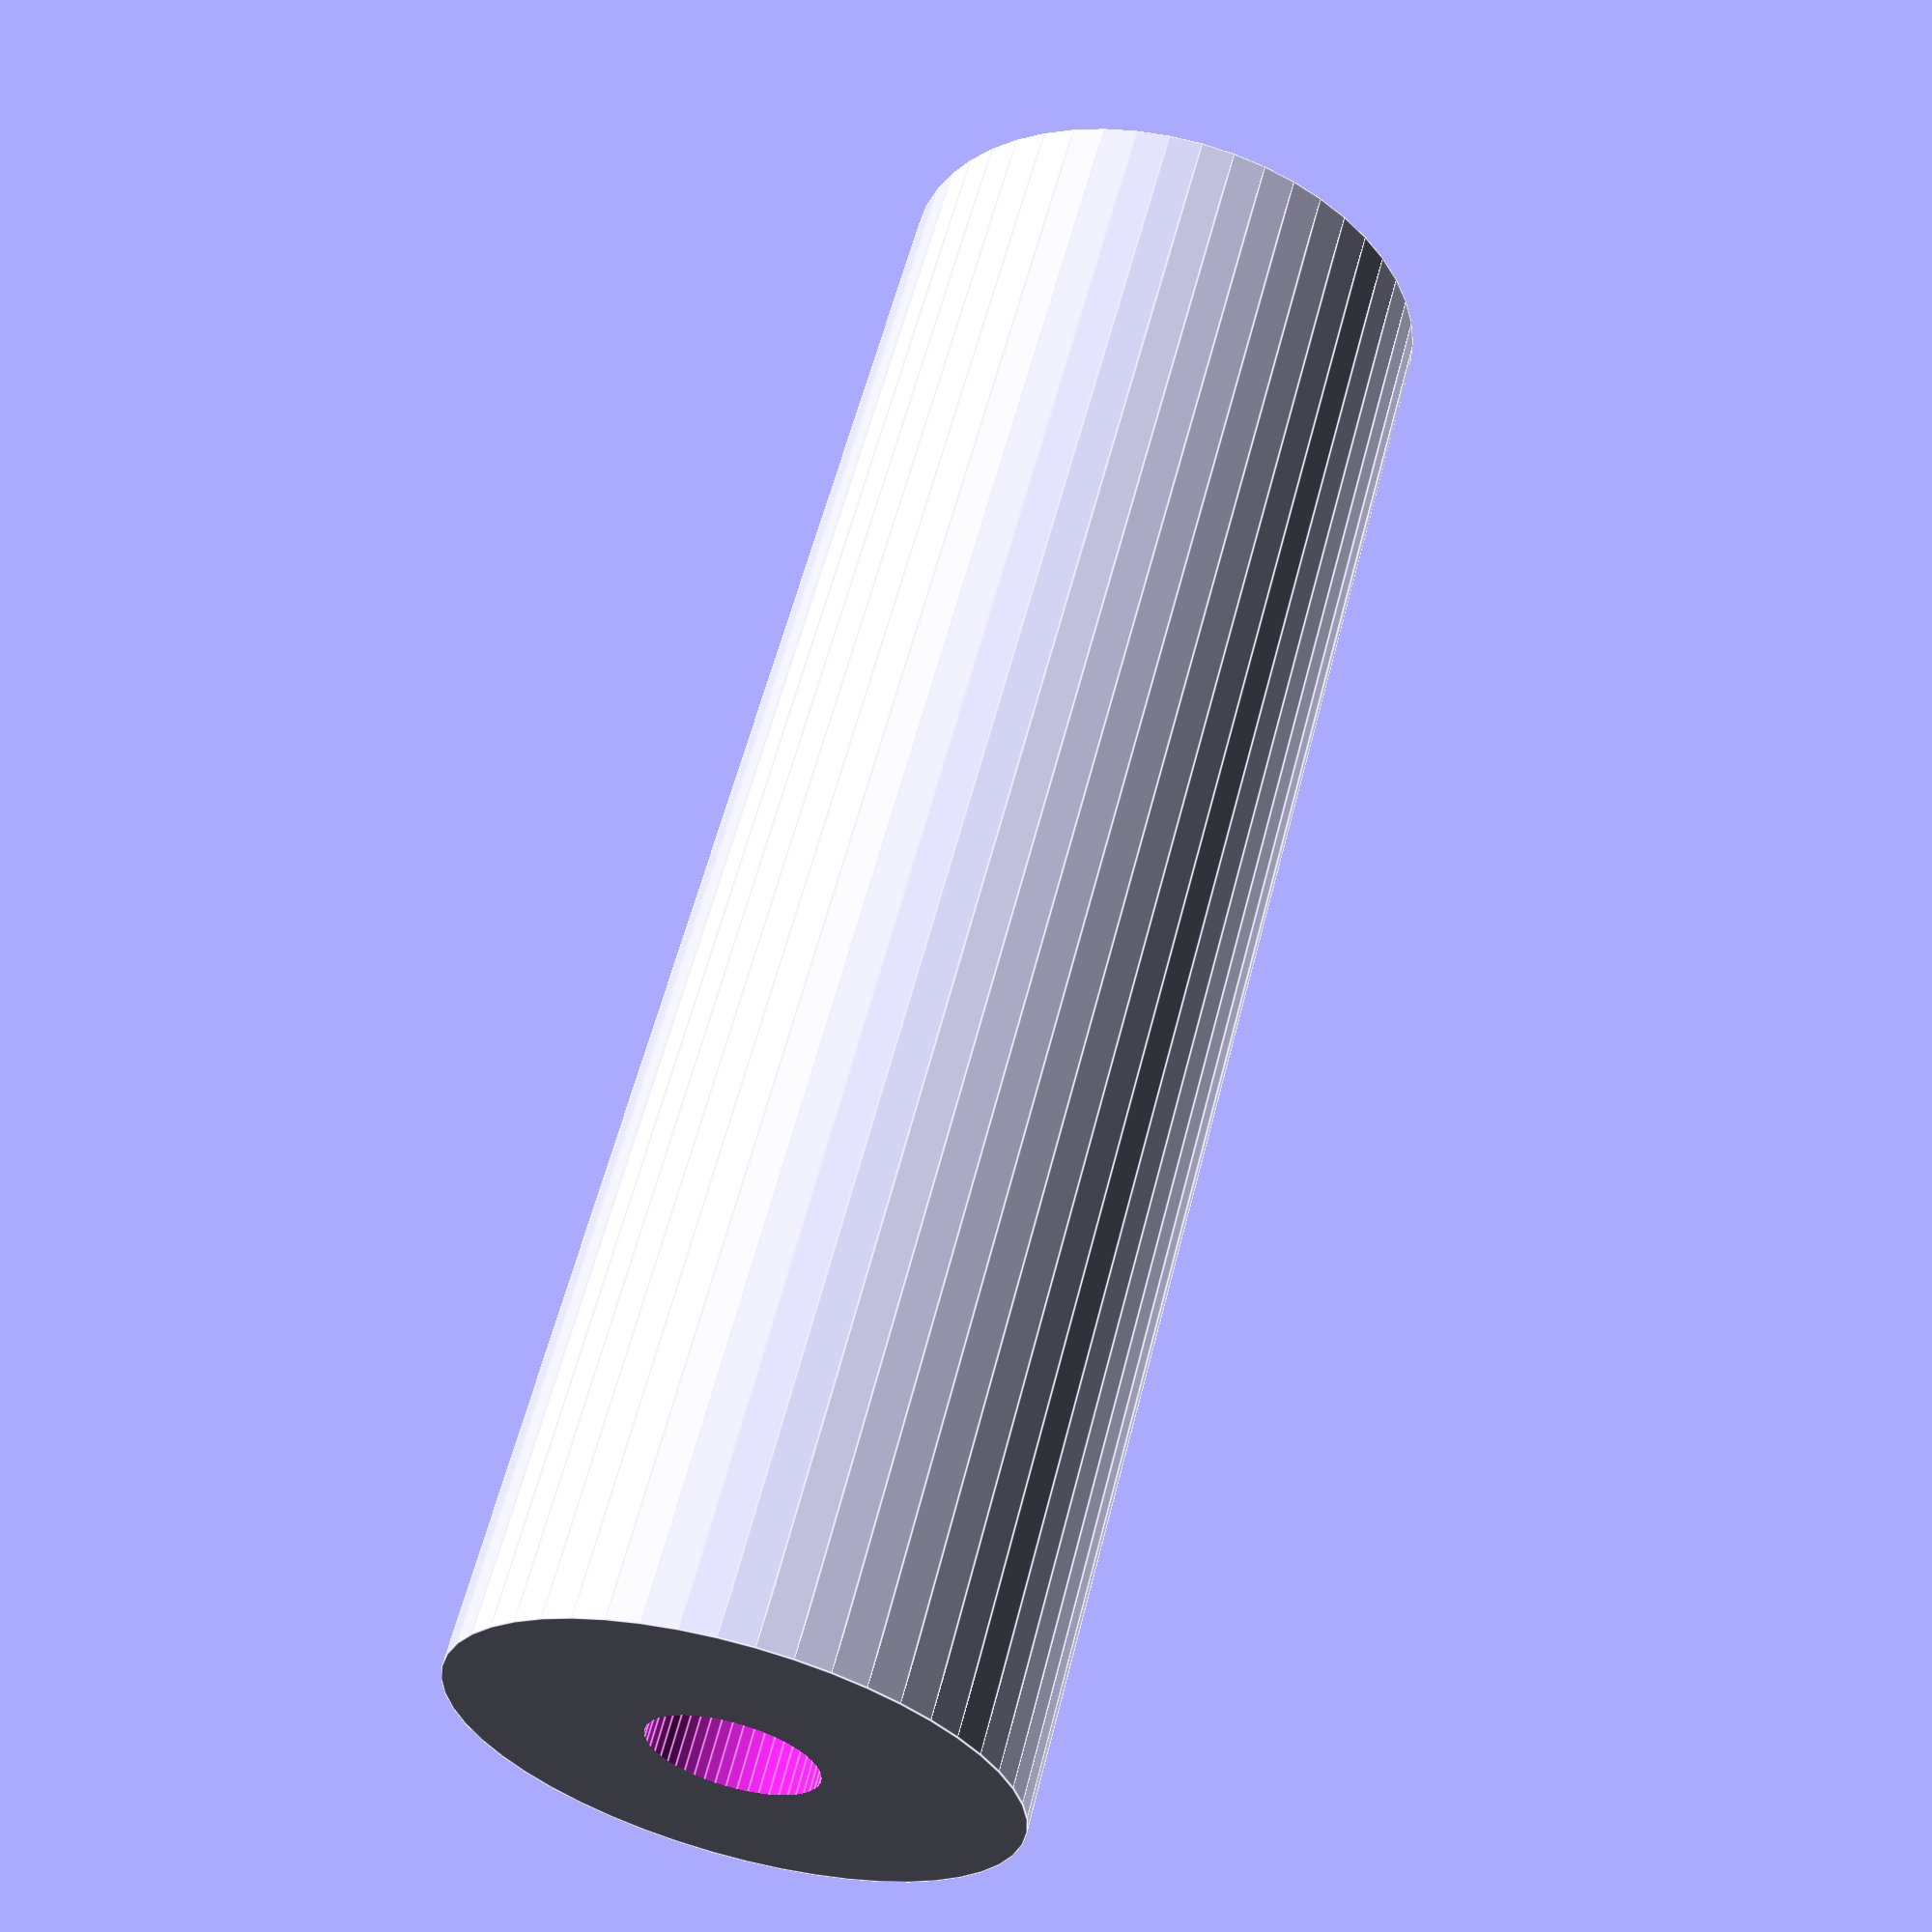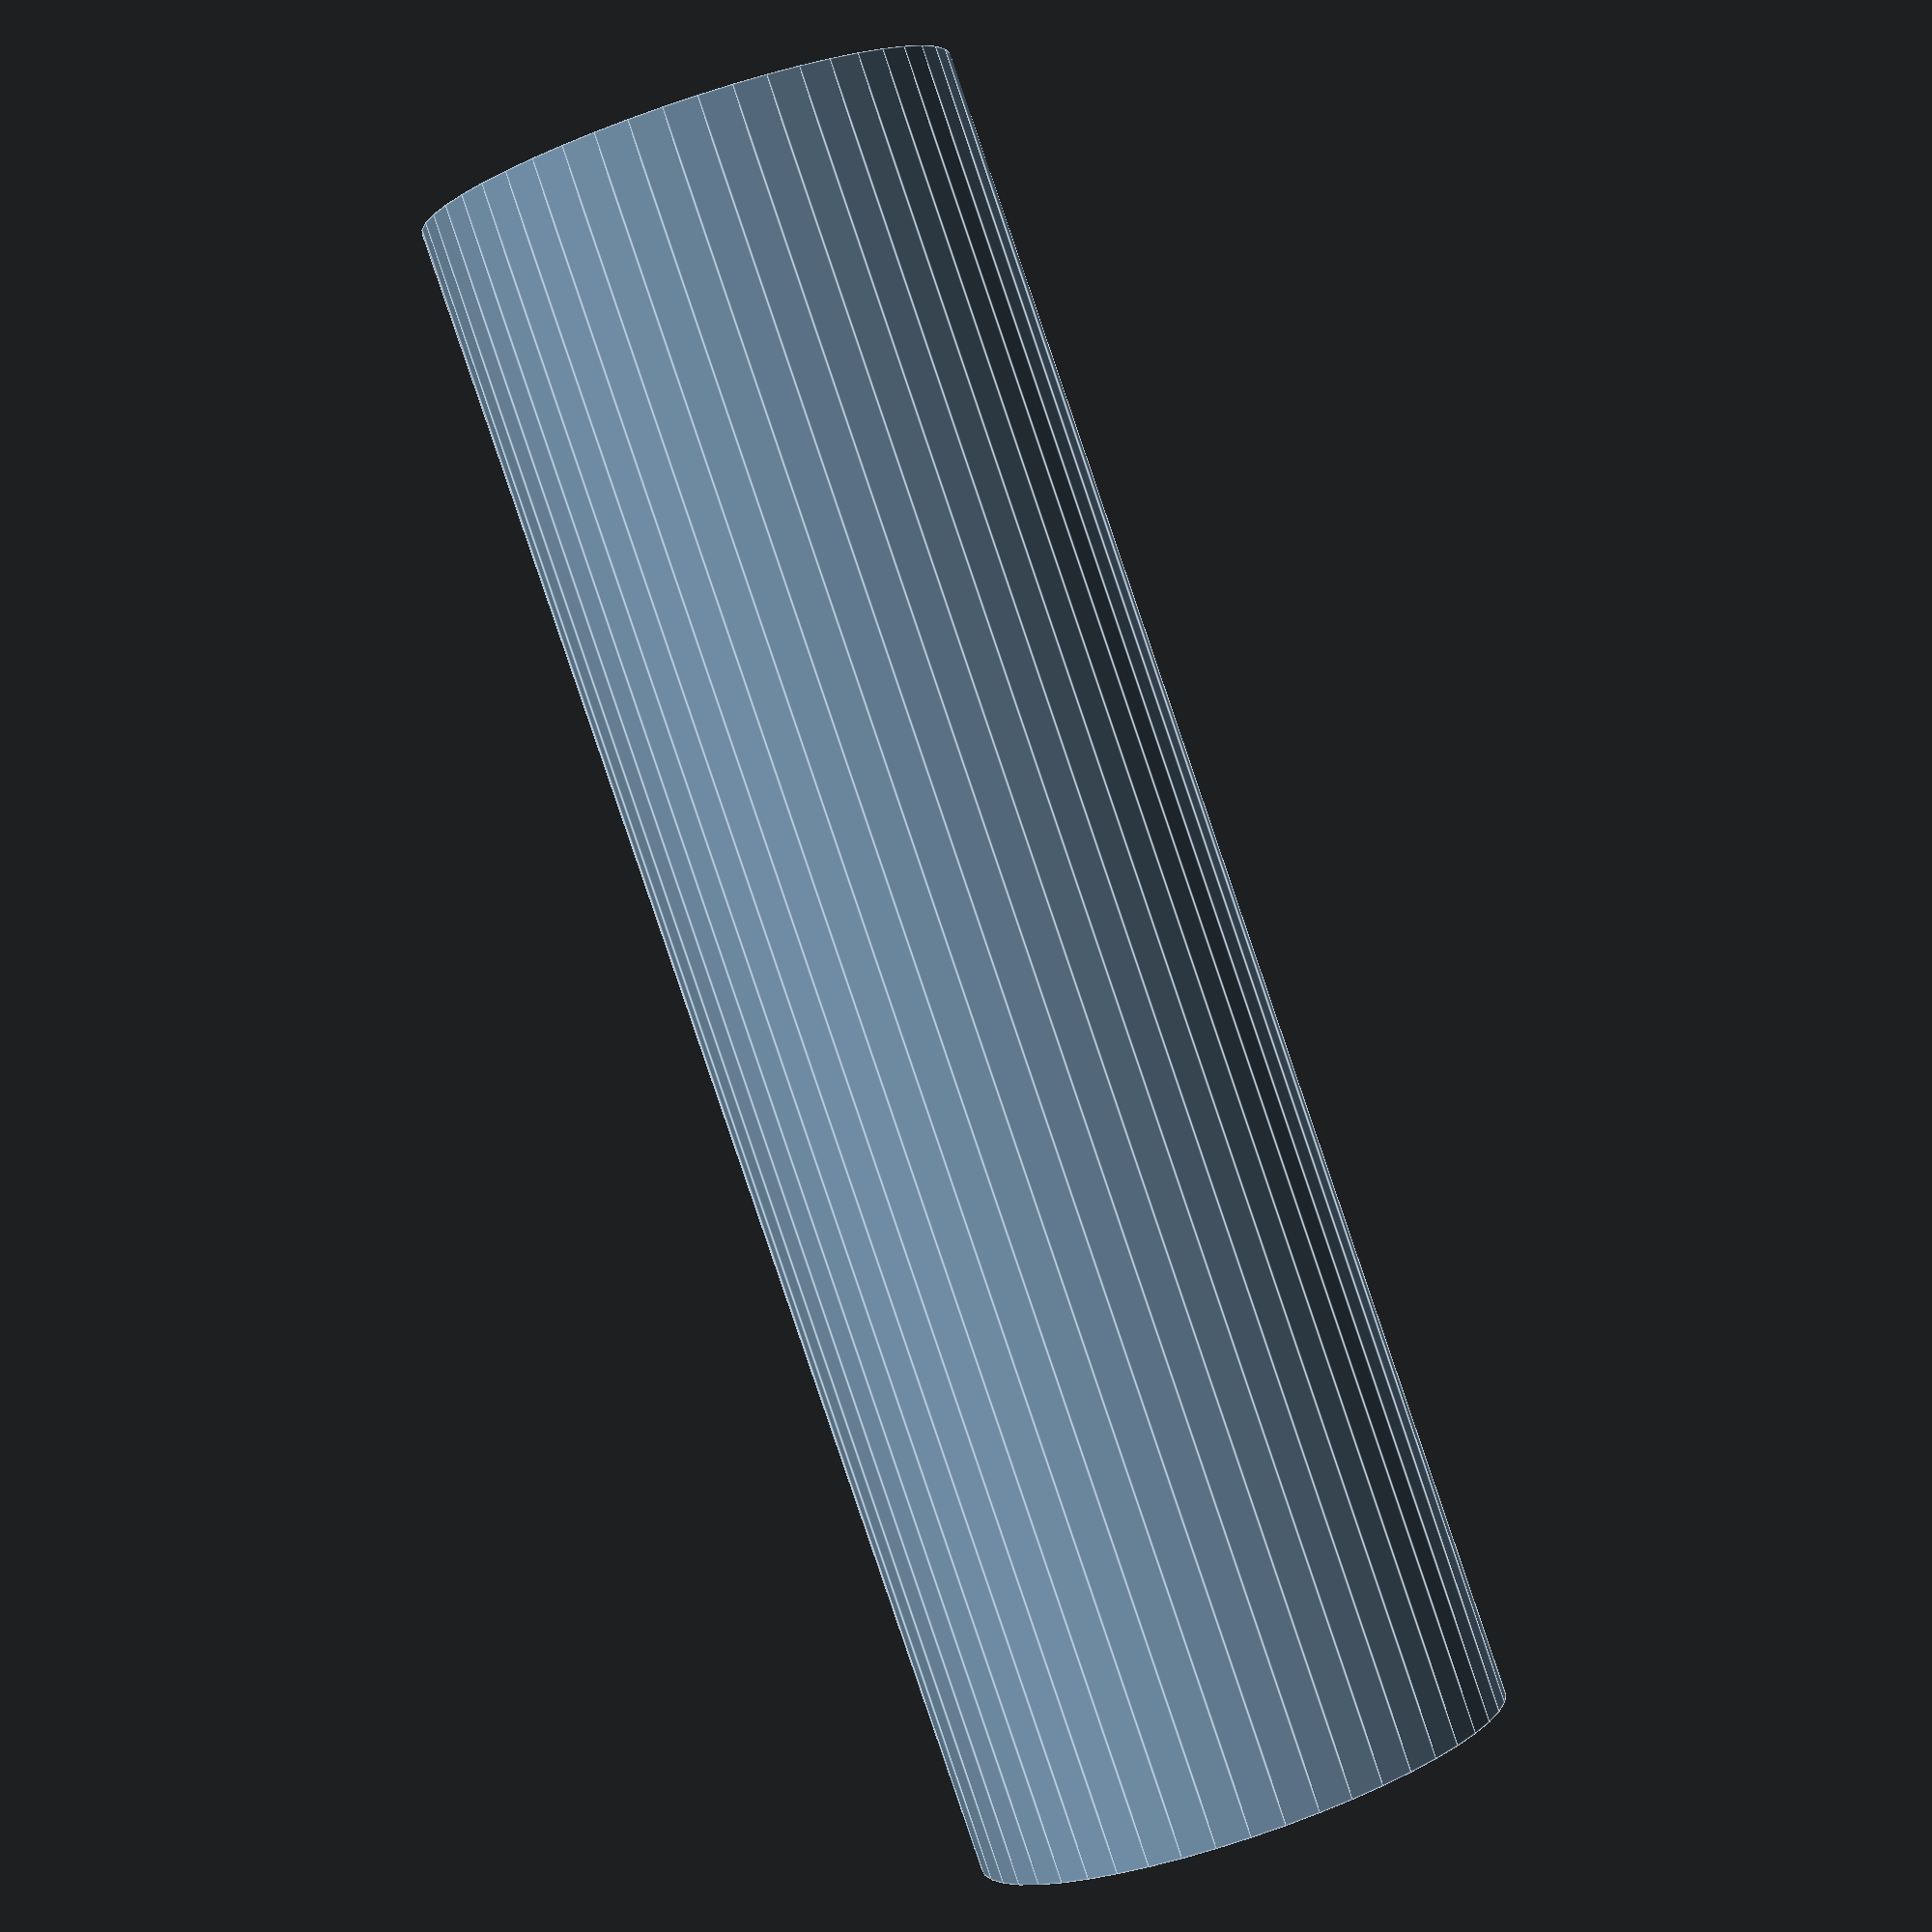
<openscad>
$fn = 50;


difference() {
	union() {
		translate(v = [0, 0, -43.5000000000]) {
			cylinder(h = 87, r = 14.0000000000);
		}
	}
	union() {
		translate(v = [0, 0, -100.0000000000]) {
			cylinder(h = 200, r = 4.2500000000);
		}
	}
}
</openscad>
<views>
elev=120.4 azim=82.4 roll=165.7 proj=p view=edges
elev=268.5 azim=88.4 roll=341.2 proj=p view=edges
</views>
